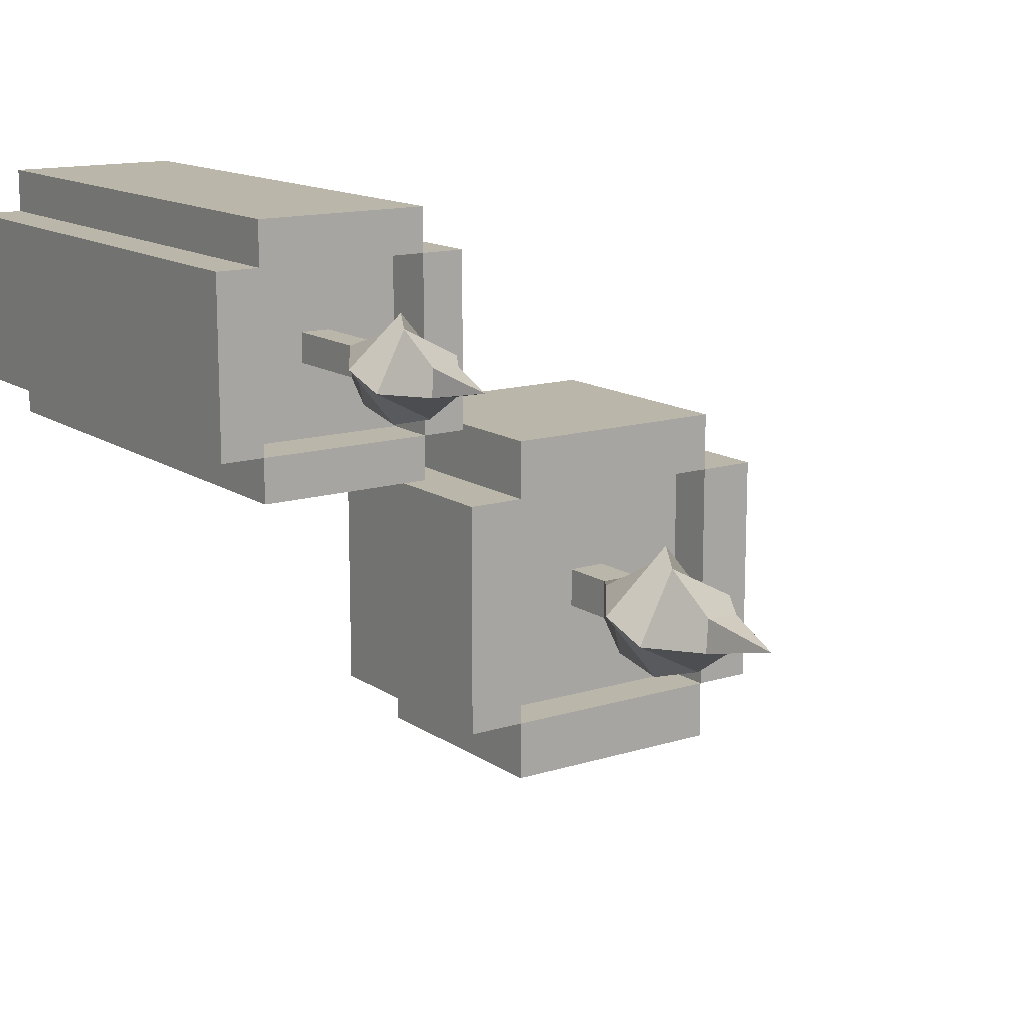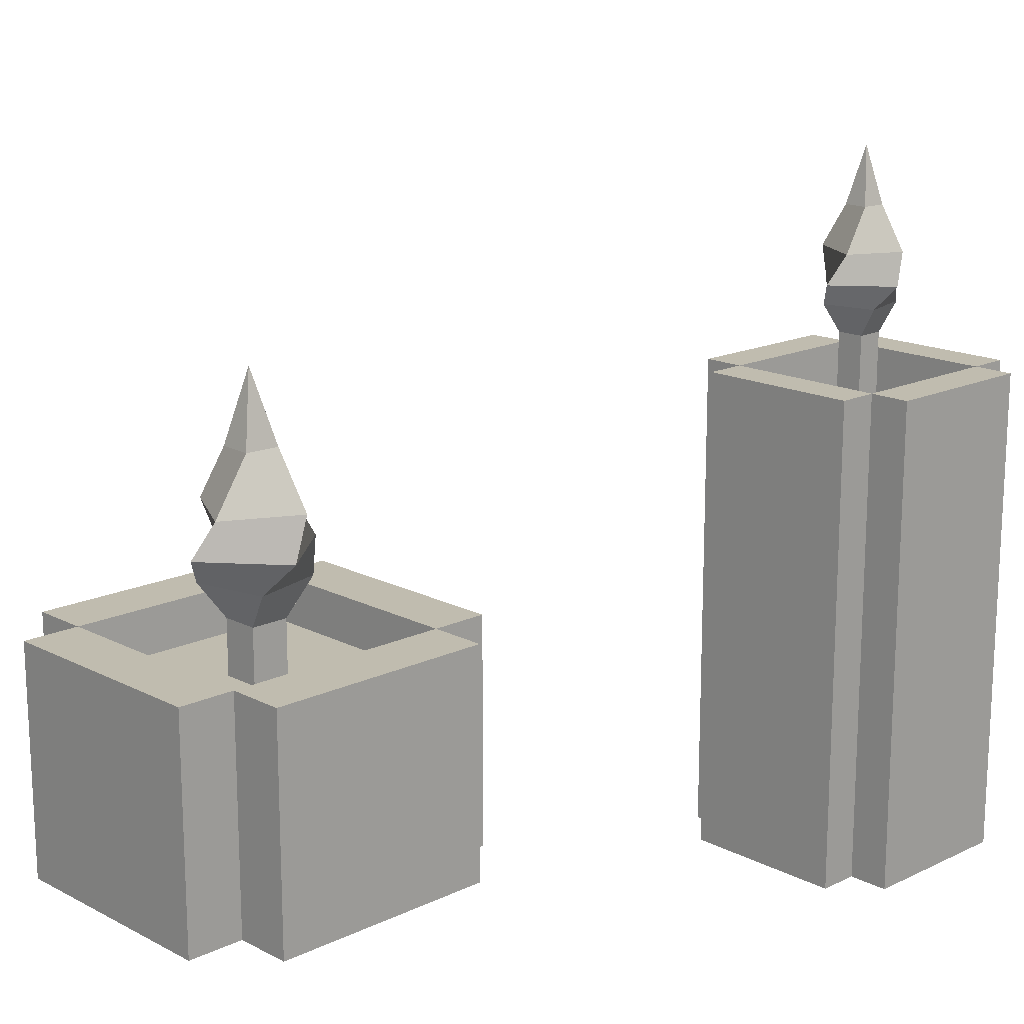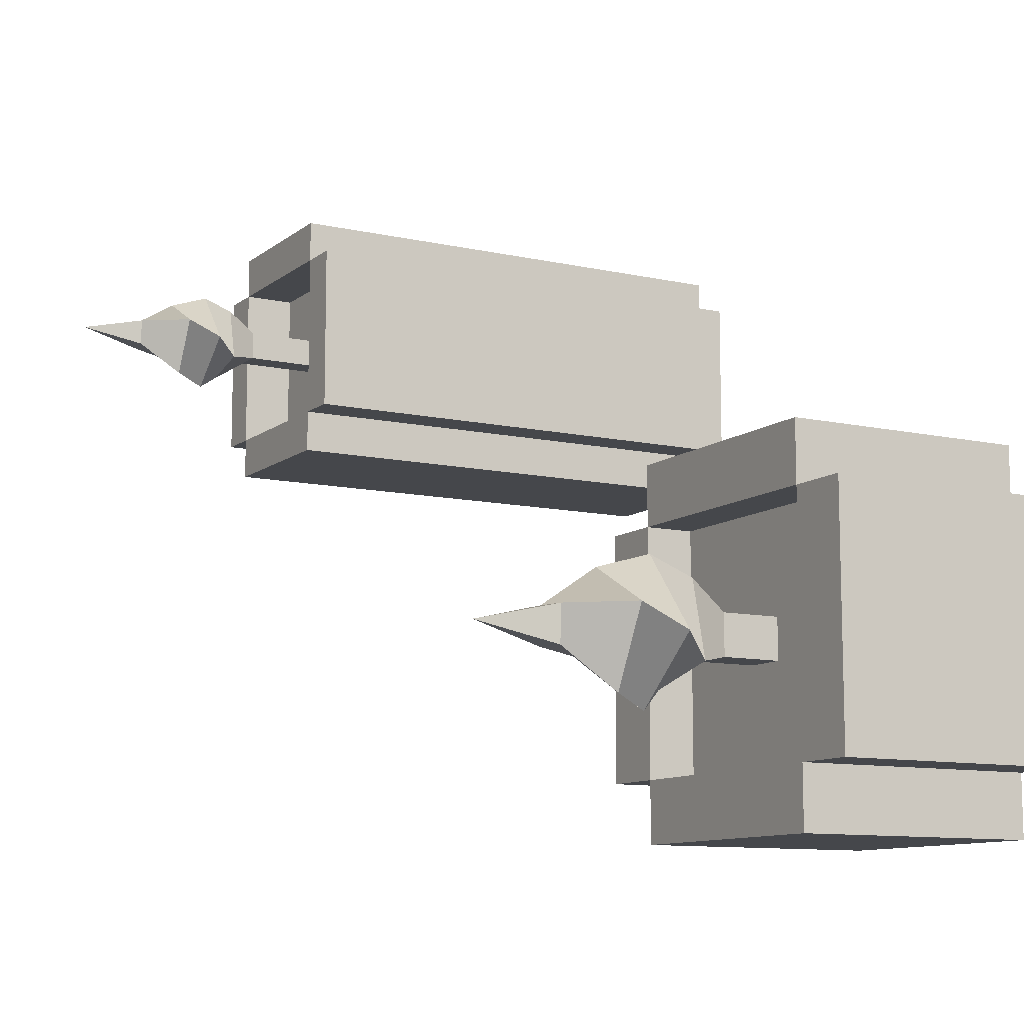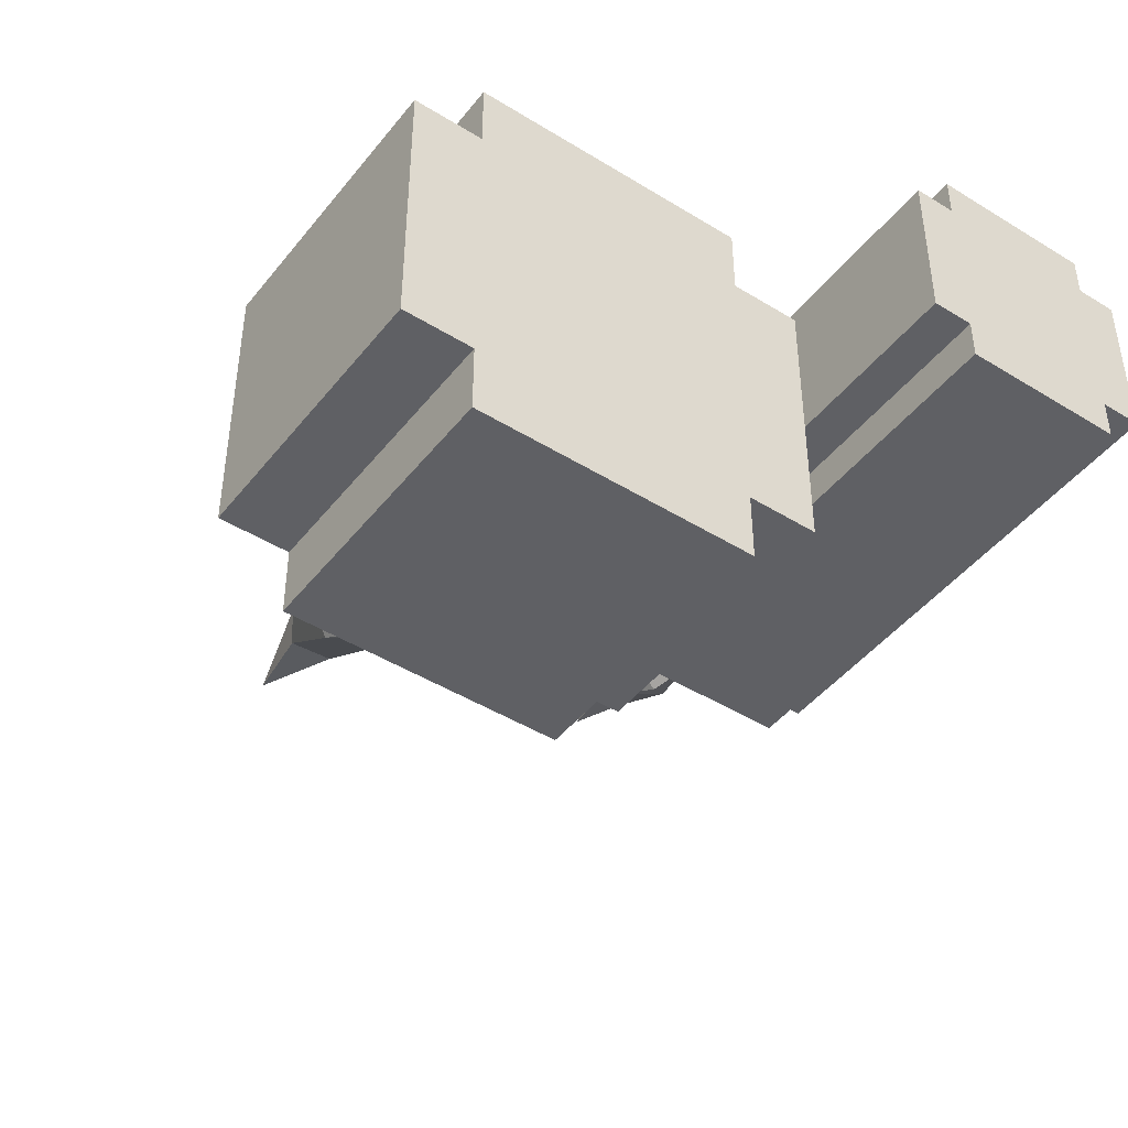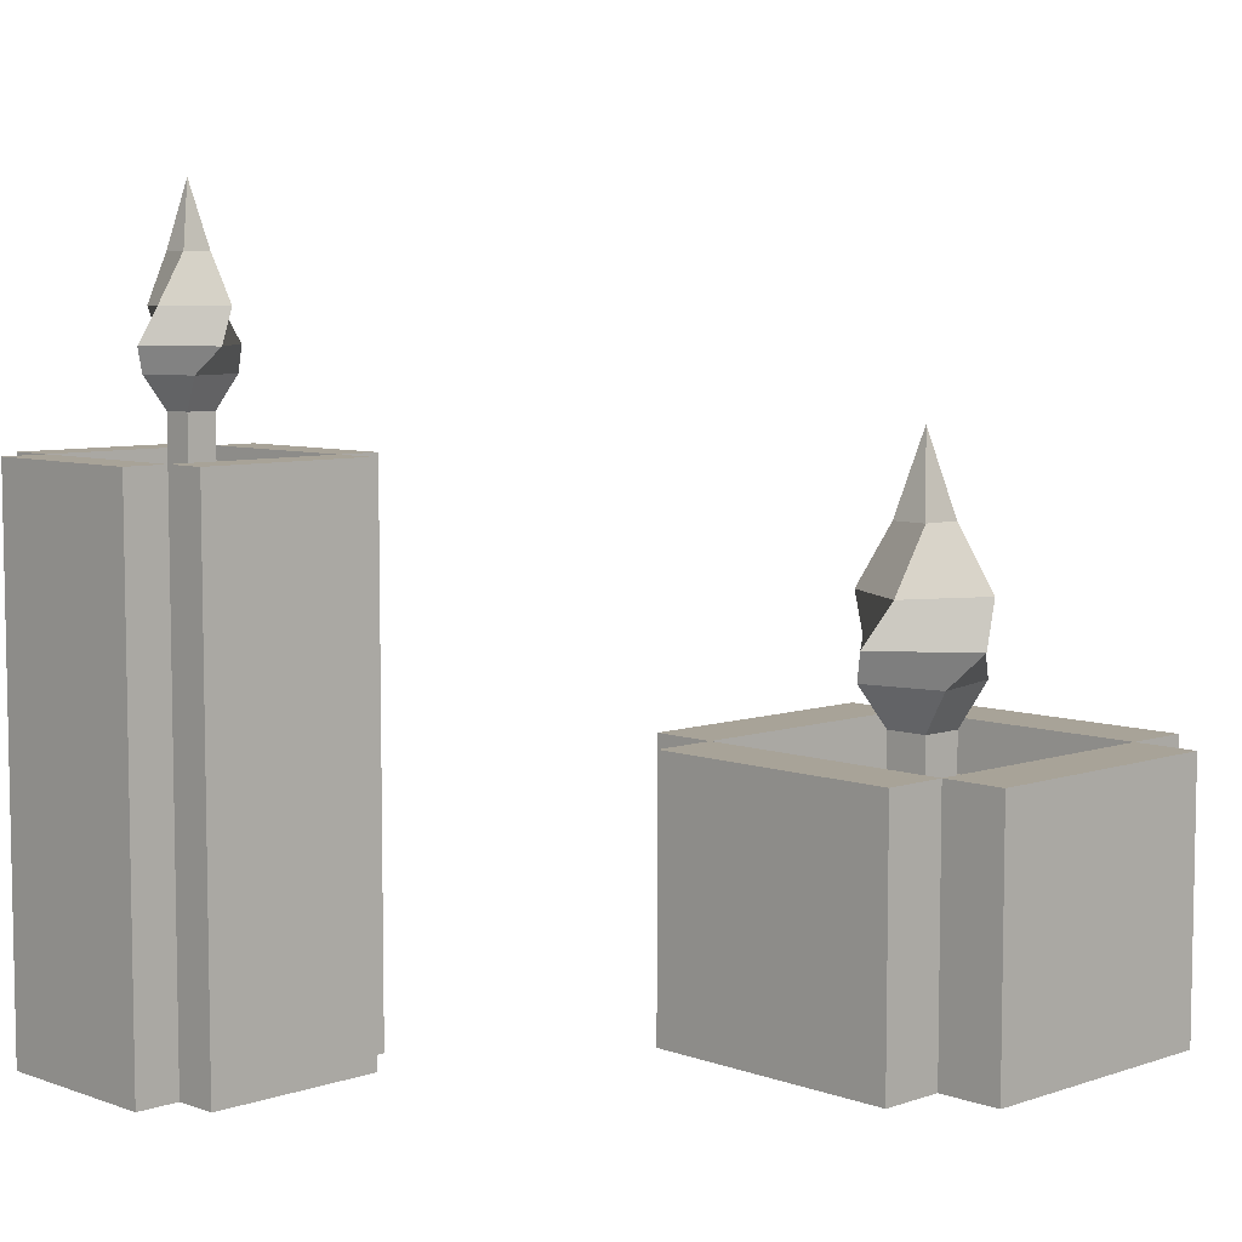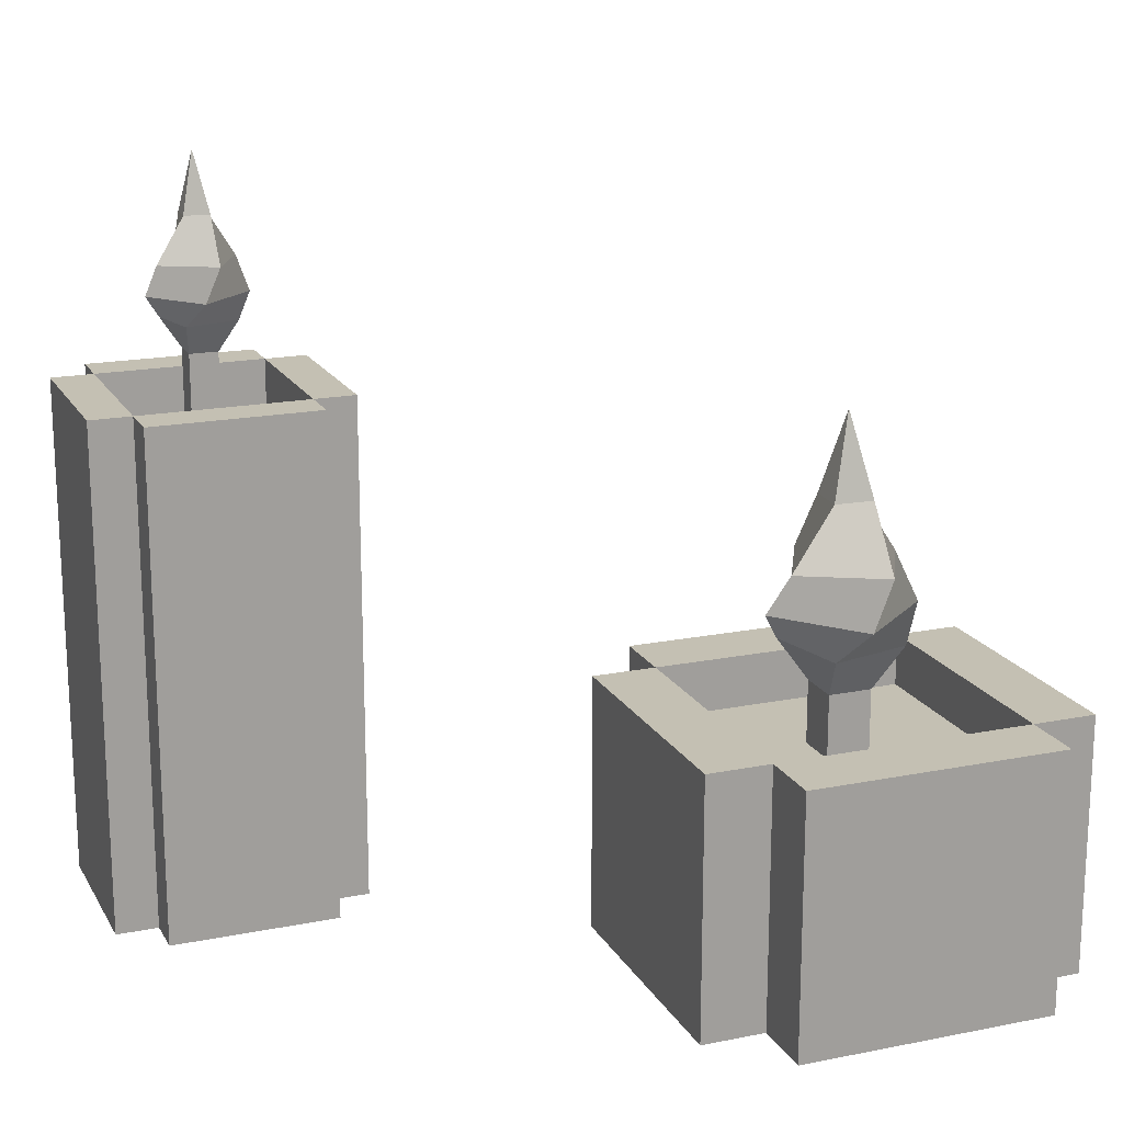
<metadata>
{"format":"obj","ext":"obj","renderer":"f3d","projection":"perspective","resolution":1024,"background":"white","views":[{"elev":13.8,"azim":145.3,"up":"+Z"},{"elev":16.3,"azim":-43.9,"up":"+Y"},{"elev":-10.5,"azim":-119.3,"up":"+Z"},{"elev":-45.0,"azim":-35.7,"up":"+Z"},{"elev":6.9,"azim":135.8,"up":"+Y"},{"elev":18.0,"azim":158.7,"up":"+Y"}]}
</metadata>
<code>
o Cube.001
v -0.3458 -0.5 -0.07709
v -0.06985 -0.5 -0.02191
v -0.3458 -0.2786 -0.07709
v -0.06985 -0.2786 -0.02191
v -0.3458 -0.5 -0.2978
v -0.2906 -0.5 -0.02191
v -0.3458 -0.2786 -0.2978
v -0.2906 -0.2786 -0.02191
v -0.06985 -0.5 -0.353
v -0.01467 -0.5 -0.07709
v -0.01467 -0.2786 -0.07709
v -0.06985 -0.2786 -0.353
v -0.2906 -0.5 -0.353
v -0.01467 -0.5 -0.2978
v -0.2906 -0.2786 -0.353
v -0.01467 -0.2786 -0.2978
v -0.06985 -0.2786 -0.2978
v -0.2906 -0.2786 -0.2978
v -0.2906 -0.5 -0.2978
v -0.06985 -0.5 -0.2978
v -0.2906 -0.2786 -0.07709
v -0.06985 -0.2786 -0.07709
v -0.2906 -0.5 -0.07709
v -0.06985 -0.5 -0.07709
v -0.06985 -0.3232 -0.2978
v -0.2906 -0.3232 -0.2978
v -0.2906 -0.3232 -0.07709
v -0.06985 -0.3232 -0.07709
v -0.1618 -0.3232 -0.2059
v -0.1986 -0.3232 -0.2059
v -0.1986 -0.3232 -0.169
v -0.1618 -0.3232 -0.169
v -0.1618 -0.2696 -0.2059
v -0.1986 -0.2696 -0.2059
v -0.1986 -0.2696 -0.169
v -0.1618 -0.2696 -0.169
v -0.1539 -0.234 -0.2307
v -0.2235 -0.234 -0.2138
v -0.2065 -0.234 -0.1442
v -0.1369 -0.234 -0.1611
v -0.1746 -0.2061 -0.2512
v -0.244 -0.2061 -0.1931
v -0.1858 -0.2061 -0.1237
v -0.1165 -0.2061 -0.1818
v -0.1967 -0.1682 -0.2405
v -0.2332 -0.1682 -0.1709
v -0.1637 -0.1682 -0.1344
v -0.1272 -0.1682 -0.204
v -0.1958 -0.1154 -0.205
v -0.1978 -0.1154 -0.1719
v -0.1647 -0.1154 -0.1699
v -0.1627 -0.1154 -0.203
v -0.1802 -0.04504 -0.1874
f 1 3 7 5
f 17 16 14 20
f 5 7 18 19
f 14 16 11 10
f 3 1 23 21
f 24 10 11 22
f 22 17 25 28
f 7 3 21 18
f 17 22 11 16
f 2 4 8 6
f 18 15 13 19
f 6 8 21 23
f 13 15 12 9
f 4 2 24 22
f 20 9 12 17
f 13 9 20 19
f 2 6 23 24
f 21 8 4 22
f 17 12 15 18
f 1 5 19 23
f 24 23 19 20
f 14 10 24 20
f 27 28 32 31
f 17 18 26 25
f 18 21 27 26
f 21 22 28 27
f 29 30 34 33
f 28 25 29 32
f 25 26 30 29
f 26 27 31 30
f 35 36 40 39
f 30 31 35 34
f 31 32 36 35
f 32 29 33 36
f 40 37 41 44
f 36 33 37 40
f 33 34 38 37
f 34 35 39 38
f 41 42 46 45
f 37 38 42 41
f 38 39 43 42
f 39 40 44 43
f 47 48 52 51
f 42 43 47 46
f 43 44 48 47
f 44 41 45 48
f 51 52 53
f 48 45 49 52
f 45 46 50 49
f 46 47 51 50
f 52 49 53
f 49 50 53
f 50 51 53
o Cube.002
v 0.1379 -0.5 0.1966
v 0.3199 -0.5 0.233
v 0.1379 -0.06207 0.1966
v 0.3199 -0.06207 0.233
v 0.1379 -0.5 0.05098
v 0.1743 -0.5 0.233
v 0.1379 -0.06207 0.05098
v 0.1743 -0.06207 0.233
v 0.3199 -0.5 0.01458
v 0.3563 -0.5 0.1966
v 0.3563 -0.06207 0.1966
v 0.3199 -0.06207 0.01458
v 0.1743 -0.5 0.01458
v 0.3563 -0.5 0.05098
v 0.1743 -0.06207 0.01458
v 0.3563 -0.06207 0.05098
v 0.3199 -0.06207 0.05098
v 0.1743 -0.06207 0.05098
v 0.1743 -0.5 0.05098
v 0.3199 -0.5 0.05098
v 0.1743 -0.06207 0.1966
v 0.3199 -0.06207 0.1966
v 0.1743 -0.5 0.1966
v 0.3199 -0.5 0.1966
v 0.3199 -0.1066 0.05098
v 0.1743 -0.1066 0.05098
v 0.1743 -0.1066 0.1966
v 0.3199 -0.1066 0.1966
v 0.2592 -0.1066 0.1116
v 0.2349 -0.1066 0.1116
v 0.2349 -0.1066 0.1359
v 0.2592 -0.1066 0.1359
v 0.2592 -0.03145 0.1116
v 0.2349 -0.03145 0.1116
v 0.2349 -0.03145 0.1359
v 0.2592 -0.03145 0.1359
v 0.2644 -0.005663 0.09524
v 0.2185 -0.005663 0.1064
v 0.2297 -0.005663 0.1523
v 0.2756 -0.005663 0.1411
v 0.2508 0.01447 0.08173
v 0.205 0.01447 0.1201
v 0.2434 0.01447 0.1658
v 0.2891 0.01447 0.1275
v 0.2362 0.0419 0.0888
v 0.2121 0.0419 0.1347
v 0.258 0.0419 0.1588
v 0.282 0.0419 0.1129
v 0.2368 0.08003 0.1122
v 0.2355 0.08003 0.134
v 0.2573 0.08003 0.1354
v 0.2586 0.08003 0.1135
v 0.2471 0.1309 0.1238
f 54 56 60 58
f 70 69 67 73
f 58 60 71 72
f 67 69 64 63
f 56 54 76 74
f 77 63 64 75
f 75 70 78 81
f 60 56 74 71
f 70 75 64 69
f 55 57 61 59
f 71 68 66 72
f 59 61 74 76
f 66 68 65 62
f 57 55 77 75
f 73 62 65 70
f 66 62 73 72
f 55 59 76 77
f 74 61 57 75
f 70 65 68 71
f 54 58 72 76
f 77 76 72 73
f 67 63 77 73
f 80 81 85 84
f 70 71 79 78
f 71 74 80 79
f 74 75 81 80
f 82 83 87 86
f 81 78 82 85
f 78 79 83 82
f 79 80 84 83
f 88 89 93 92
f 83 84 88 87
f 84 85 89 88
f 85 82 86 89
f 93 90 94 97
f 89 86 90 93
f 86 87 91 90
f 87 88 92 91
f 94 95 99 98
f 90 91 95 94
f 91 92 96 95
f 92 93 97 96
f 100 101 105 104
f 95 96 100 99
f 96 97 101 100
f 97 94 98 101
f 104 105 106
f 101 98 102 105
f 98 99 103 102
f 99 100 104 103
f 105 102 106
f 102 103 106
f 103 104 106

</code>
